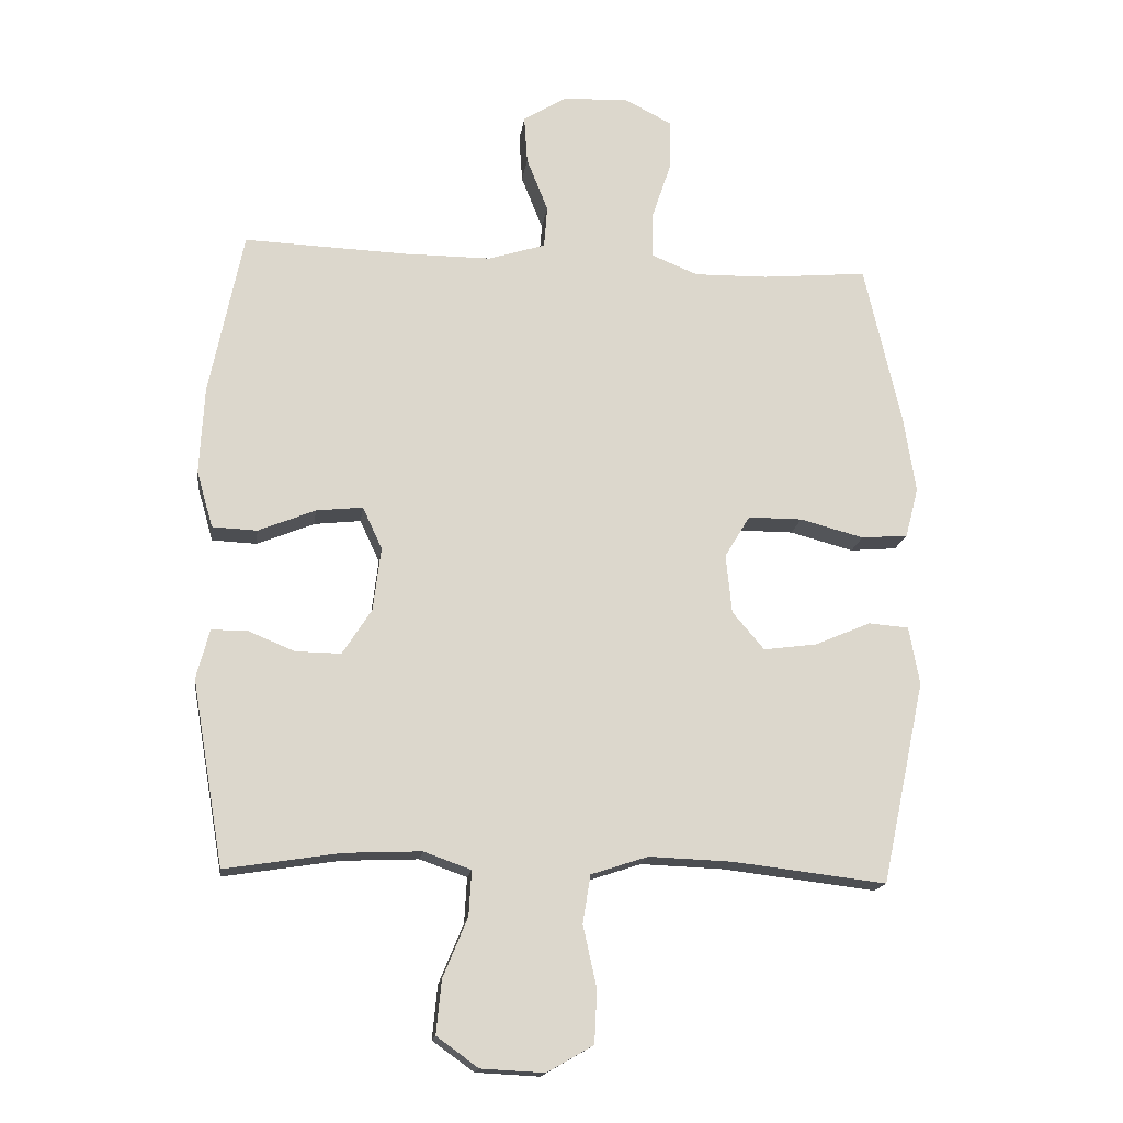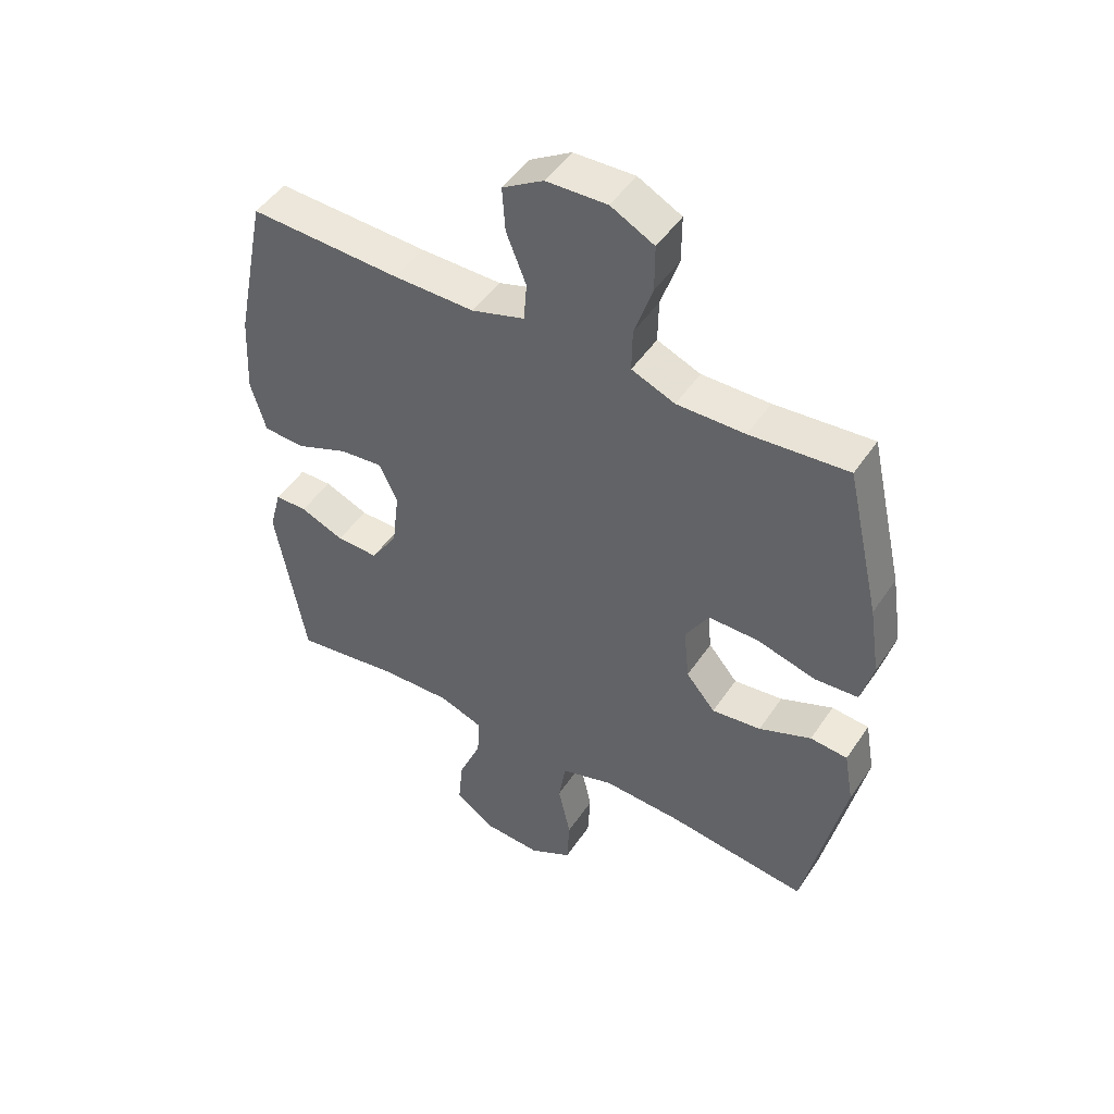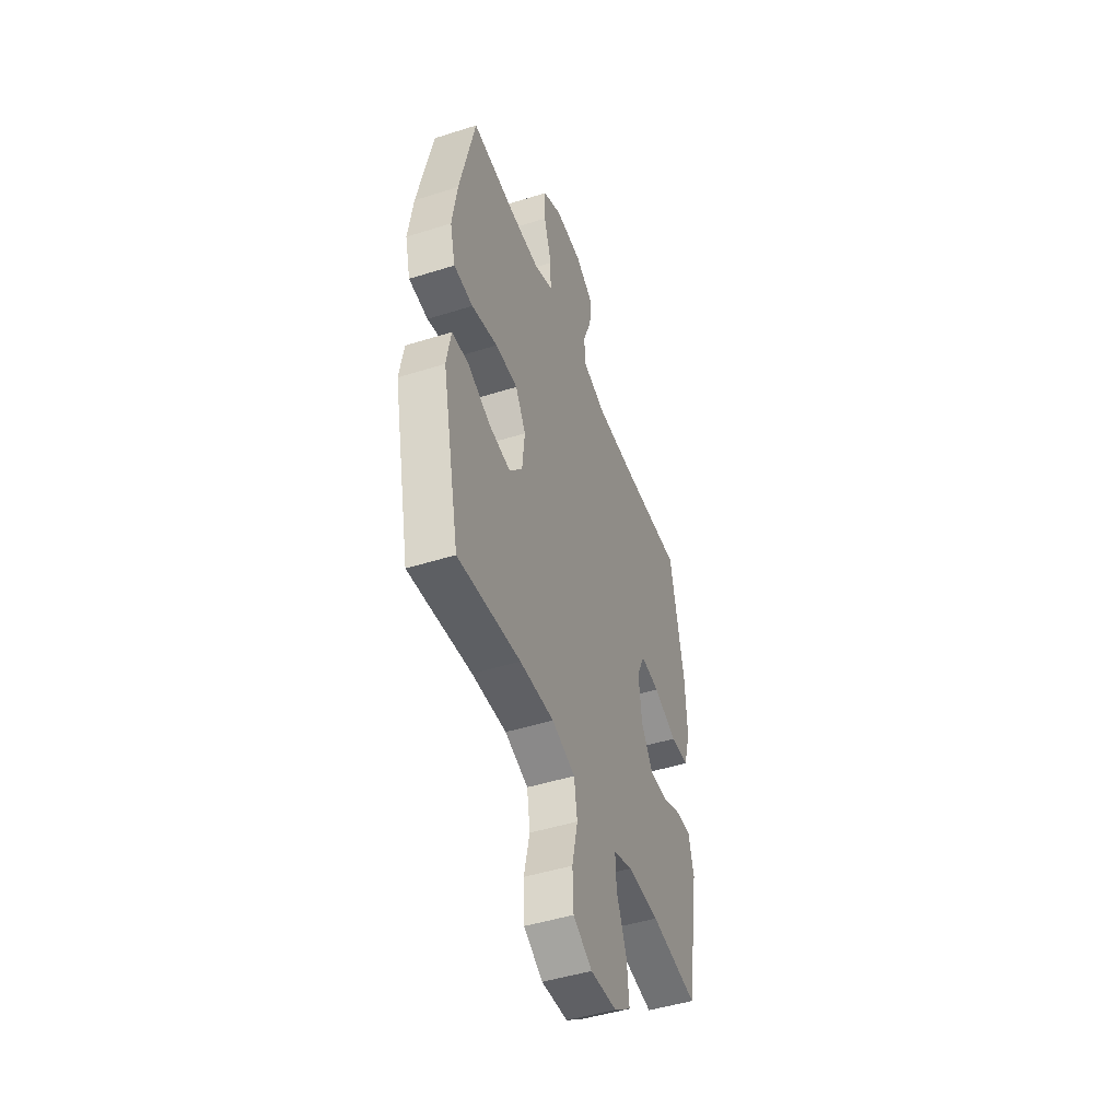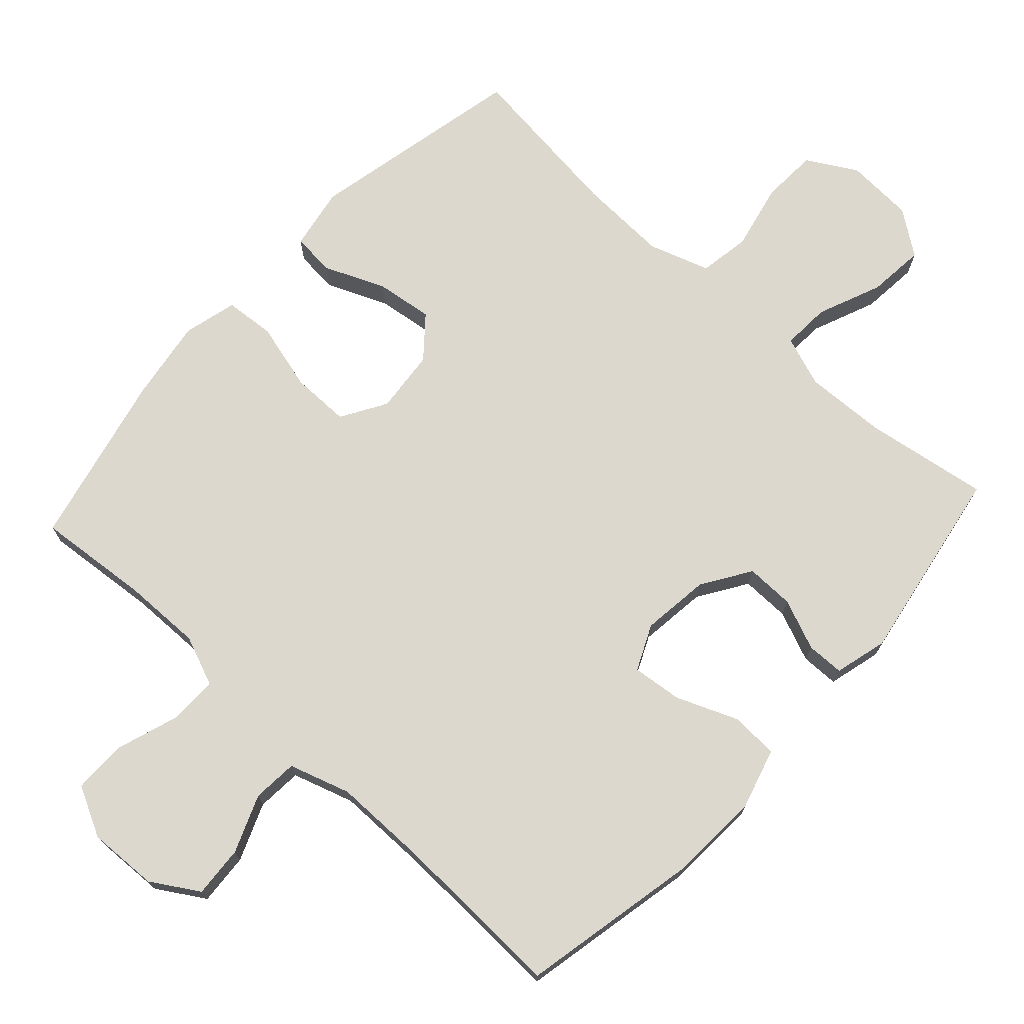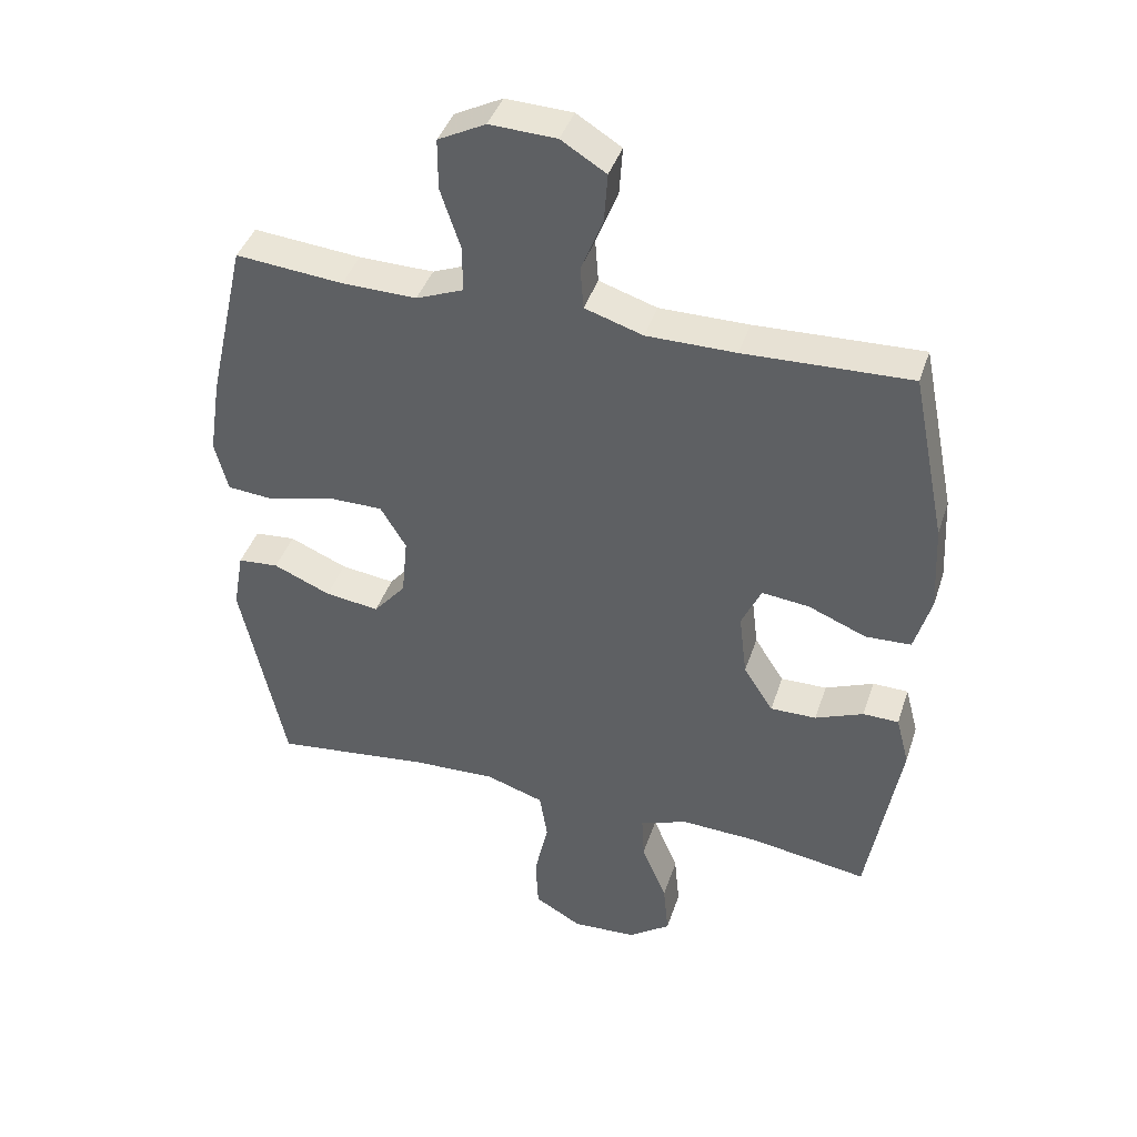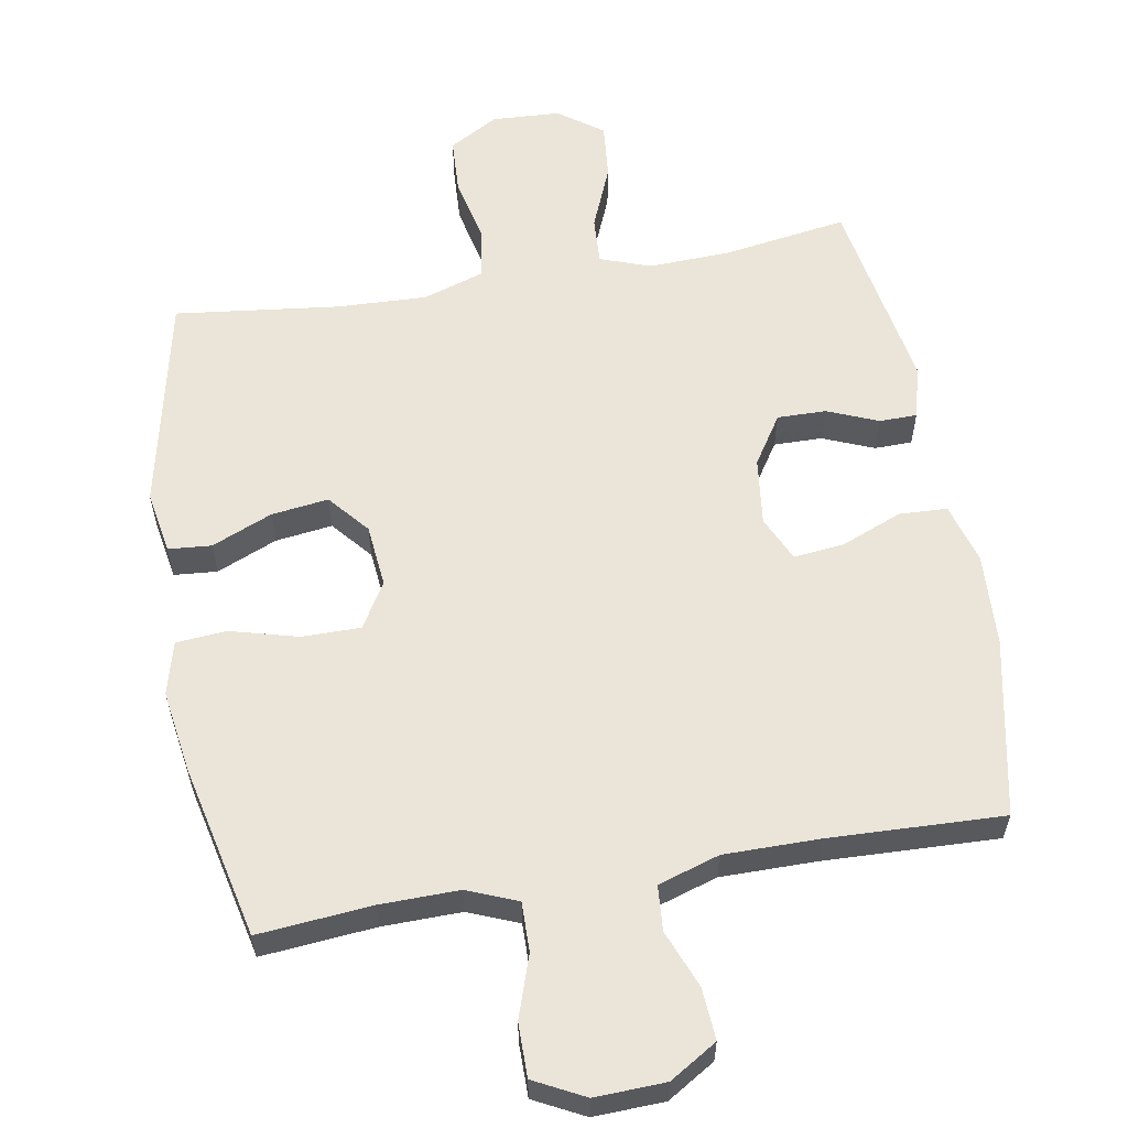
<metadata>
{"format":"obj","ext":"obj","renderer":"f3d","projection":"perspective","resolution":1024,"background":"white","views":[{"elev":-16.6,"azim":172.3,"up":"+Z"},{"elev":48.4,"azim":-147.5,"up":"+Z"},{"elev":-47.0,"azim":-70.3,"up":"+Z"},{"elev":72.5,"azim":42.5,"up":"+Y"},{"elev":41.2,"azim":17.6,"up":"+Z"},{"elev":58.8,"azim":-9.8,"up":"+Y"}]}
</metadata>
<code>
v 0.5 0.07 -0.5
v 0.322 0.07 -0.472
v 0.204 0.07 -0.467
v 0.131 0.07 -0.493
v 0.135 0.07 -0.562
v 0.173 0.07 -0.654
v 0.181 0.07 -0.736
v 0.117 0.07 -0.782
v 0.019 0.07 -0.787
v -0.052 0.07 -0.746
v -0.056 0.07 -0.665
v -0.035 0.07 -0.57
v -0.047 0.07 -0.496
v -0.135 0.07 -0.467
v -0.264 0.07 -0.472
v -0.5 0.07 -0.5
v -0.567 0.07 -0.187
v -0.551 0.07 -0.097
v -0.489 0.07 -0.092
v -0.402 0.07 -0.129
v -0.32 0.07 -0.14
v -0.271 0.07 -0.082
v -0.262 0.07 0.009
v -0.301 0.07 0.074
v -0.385 0.07 0.074
v -0.483 0.07 0.048
v -0.555 0.07 0.054
v -0.575 0.07 0.131
v -0.557 0.07 0.249
v -0.5 0.07 0.5
v -0.337 0.07 0.485
v -0.224 0.07 0.483
v -0.152 0.07 0.512
v -0.153 0.07 0.583
v -0.183 0.07 0.673
v -0.183 0.07 0.75
v -0.111 0.07 0.787
v -0.01 0.07 0.783
v 0.058 0.07 0.741
v 0.053 0.07 0.667
v 0.02 0.07 0.584
v 0.025 0.07 0.519
v 0.113 0.07 0.491
v 0.248 0.07 0.491
v 0.5 0.07 0.5
v 0.552 0.07 0.244
v 0.559 0.07 0.11
v 0.534 0.07 0.023
v 0.465 0.07 0.02
v 0.377 0.07 0.056
v 0.305 0.07 0.064
v 0.275 0.07 -0.001
v 0.287 0.07 -0.099
v 0.332 0.07 -0.169
v 0.402 0.07 -0.168
v 0.475 0.07 -0.138
v 0.529 0.07 -0.139
v 0.549 0.07 -0.215
v 0.5 0 -0.5
v 0.322 0 -0.472
v 0.204 0 -0.467
v 0.131 0 -0.493
v 0.135 0 -0.562
v 0.173 0 -0.654
v 0.181 0 -0.736
v 0.117 0 -0.782
v 0.019 0 -0.787
v -0.052 0 -0.746
v -0.056 0 -0.665
v -0.035 0 -0.57
v -0.047 0 -0.496
v -0.135 0 -0.467
v -0.264 0 -0.472
v -0.5 0 -0.5
v -0.567 0 -0.187
v -0.551 0 -0.097
v -0.489 0 -0.092
v -0.402 0 -0.129
v -0.32 0 -0.14
v -0.271 0 -0.082
v -0.262 0 0.009
v -0.301 0 0.074
v -0.385 0 0.074
v -0.483 0 0.048
v -0.555 0 0.054
v -0.575 0 0.131
v -0.557 0 0.249
v -0.5 0 0.5
v -0.337 0 0.485
v -0.224 0 0.483
v -0.152 0 0.512
v -0.153 0 0.583
v -0.183 0 0.673
v -0.183 0 0.75
v -0.111 0 0.787
v -0.01 0 0.783
v 0.058 0 0.741
v 0.053 0 0.667
v 0.02 0 0.584
v 0.025 0 0.519
v 0.113 0 0.491
v 0.248 0 0.491
v 0.5 0 0.5
v 0.552 0 0.244
v 0.559 0 0.11
v 0.534 0 0.023
v 0.465 0 0.02
v 0.377 0 0.056
v 0.305 0 0.064
v 0.275 0 -0.001
v 0.287 0 -0.099
v 0.332 0 -0.169
v 0.402 0 -0.168
v 0.475 0 -0.138
v 0.529 0 -0.139
v 0.549 0 -0.215
f 58 1 2
f 57 58 2
f 56 57 2
f 55 56 2
f 54 55 2 3
f 53 54 3 4
f 52 53 4
f 48 49 50
f 47 48 50
f 46 47 50
f 45 46 50
f 44 45 50
f 43 44 50 51
f 42 43 51 52
f 39 40 41
f 38 39 41
f 37 38 41
f 36 37 41
f 35 36 41
f 34 35 41
f 33 34 41 42
f 42 52 4
f 33 42 4
f 32 33 4
f 29 30 31
f 28 29 31
f 27 28 31
f 26 27 31
f 25 26 31
f 24 25 31 32
f 18 19 20
f 17 18 20
f 16 17 20
f 15 16 20
f 14 15 20 21
f 13 14 21 22
f 10 11 12
f 9 10 12
f 8 9 12
f 7 8 12
f 6 7 12
f 5 6 12
f 5 12 13
f 32 4 5
f 24 32 5
f 23 24 5
f 5 13 22 23
f 60 59 116
f 60 116 115
f 60 115 114
f 60 114 113
f 61 60 113 112
f 62 61 112 111
f 62 111 110
f 108 107 106
f 108 106 105
f 108 105 104
f 108 104 103
f 108 103 102
f 109 108 102 101
f 110 109 101 100
f 99 98 97
f 99 97 96
f 99 96 95
f 99 95 94
f 99 94 93
f 99 93 92
f 100 99 92 91
f 62 110 100
f 62 100 91
f 62 91 90
f 89 88 87
f 89 87 86
f 89 86 85
f 89 85 84
f 89 84 83
f 90 89 83 82
f 78 77 76
f 78 76 75
f 78 75 74
f 78 74 73
f 79 78 73 72
f 80 79 72 71
f 70 69 68
f 70 68 67
f 70 67 66
f 70 66 65
f 70 65 64
f 70 64 63
f 71 70 63
f 63 62 90
f 63 90 82
f 63 82 81
f 81 80 71 63
f 1 59 60 2
f 2 60 61 3
f 3 61 62 4
f 4 62 63 5
f 5 63 64 6
f 6 64 65 7
f 7 65 66 8
f 8 66 67 9
f 9 67 68 10
f 10 68 69 11
f 11 69 70 12
f 12 70 71 13
f 13 71 72 14
f 14 72 73 15
f 15 73 74 16
f 16 74 75 17
f 17 75 76 18
f 18 76 77 19
f 19 77 78 20
f 20 78 79 21
f 21 79 80 22
f 22 80 81 23
f 23 81 82 24
f 24 82 83 25
f 25 83 84 26
f 26 84 85 27
f 27 85 86 28
f 28 86 87 29
f 29 87 88 30
f 30 88 89 31
f 31 89 90 32
f 32 90 91 33
f 33 91 92 34
f 34 92 93 35
f 35 93 94 36
f 36 94 95 37
f 37 95 96 38
f 38 96 97 39
f 39 97 98 40
f 40 98 99 41
f 41 99 100 42
f 42 100 101 43
f 43 101 102 44
f 44 102 103 45
f 45 103 104 46
f 46 104 105 47
f 47 105 106 48
f 48 106 107 49
f 49 107 108 50
f 50 108 109 51
f 51 109 110 52
f 52 110 111 53
f 53 111 112 54
f 54 112 113 55
f 55 113 114 56
f 56 114 115 57
f 57 115 116 58
f 58 116 59 1

</code>
